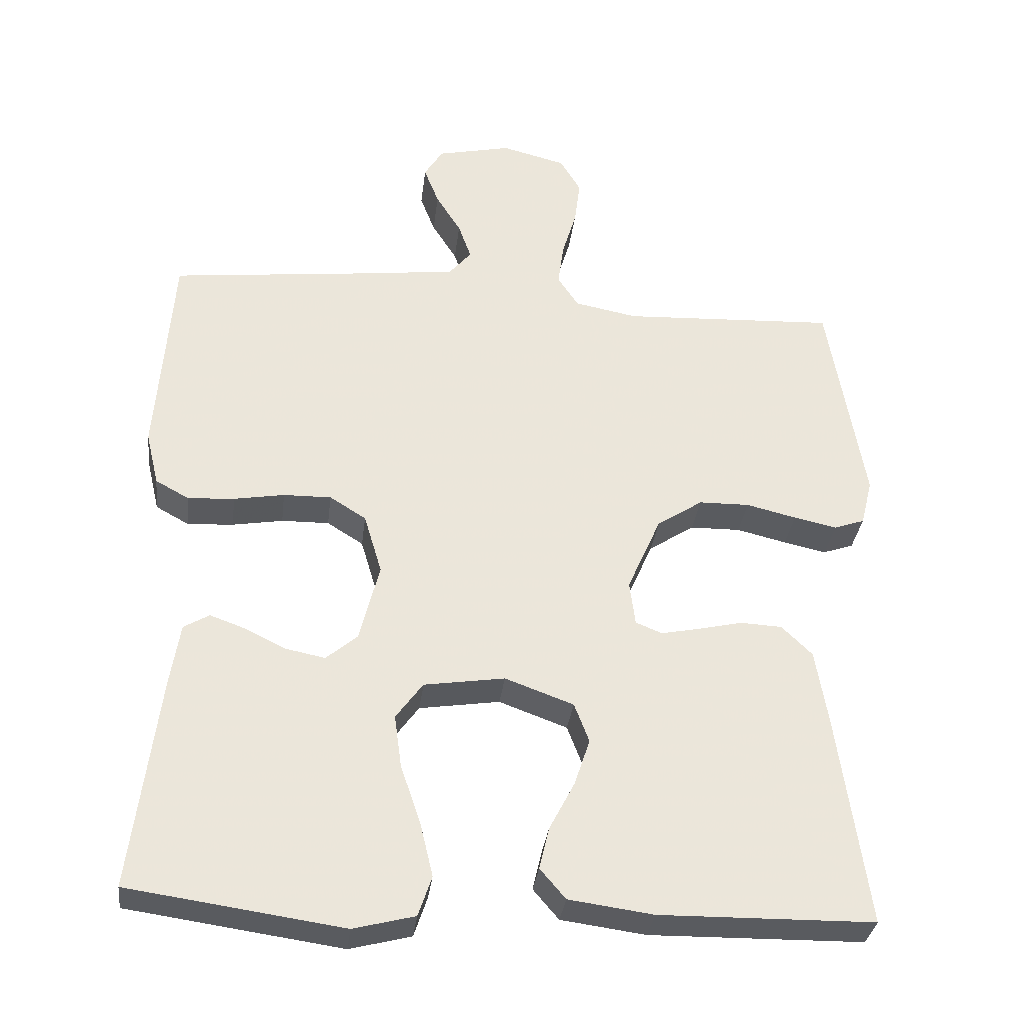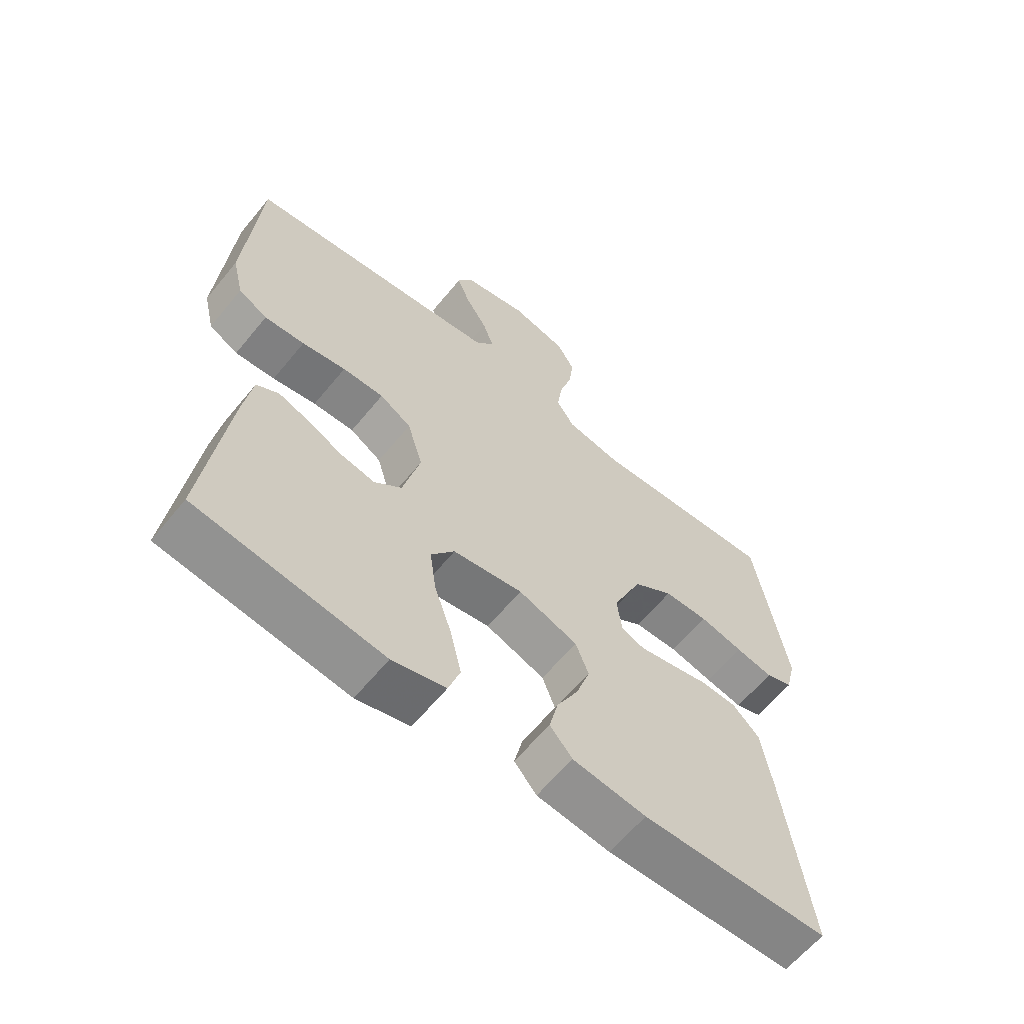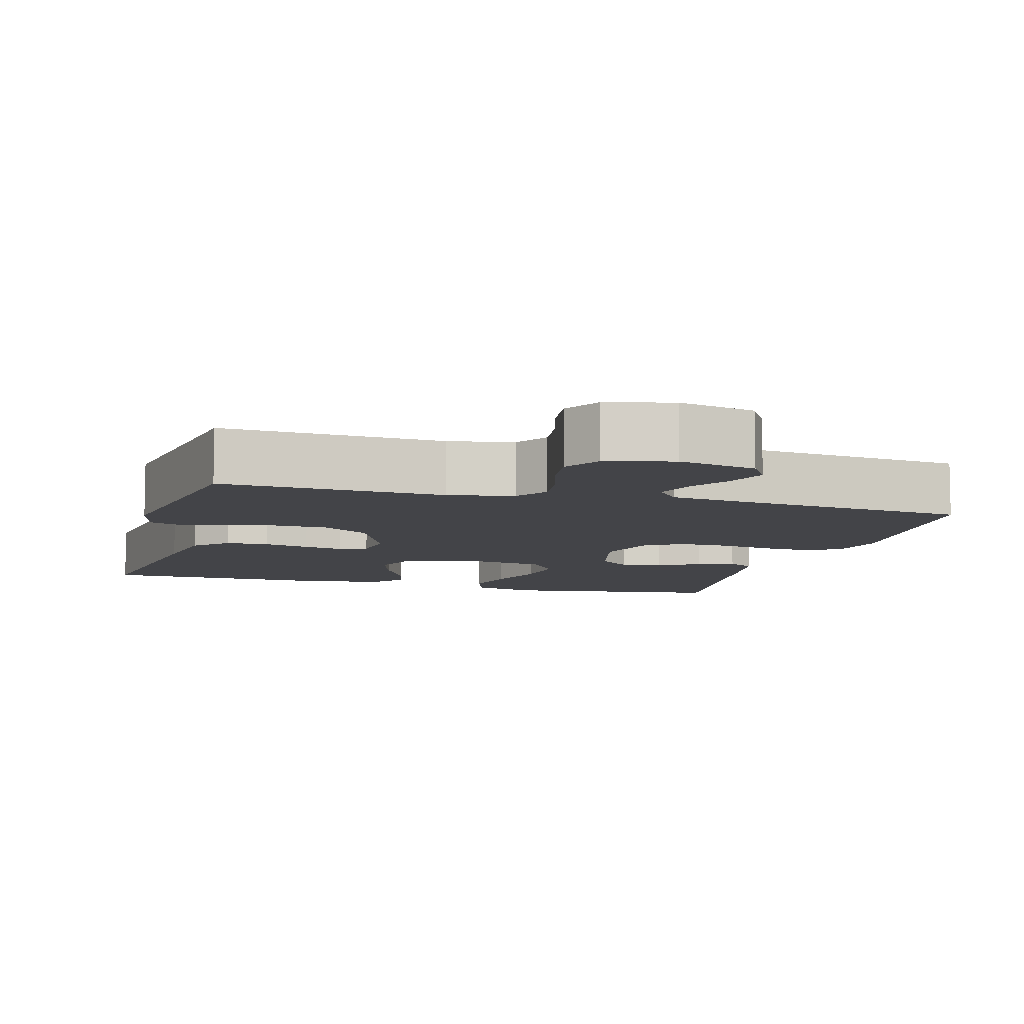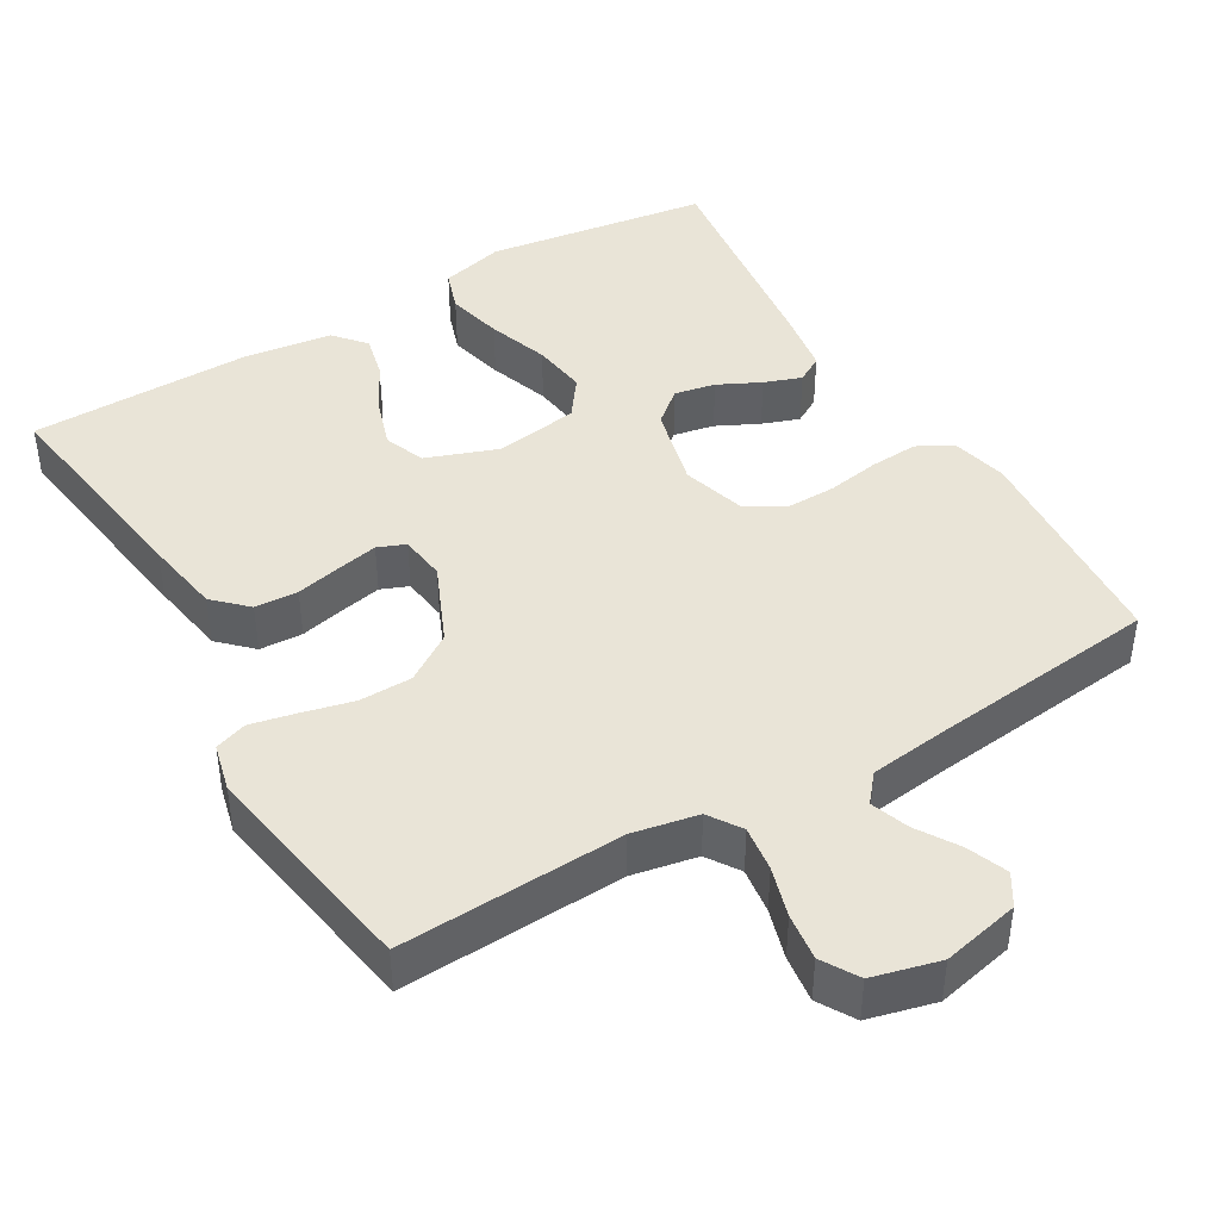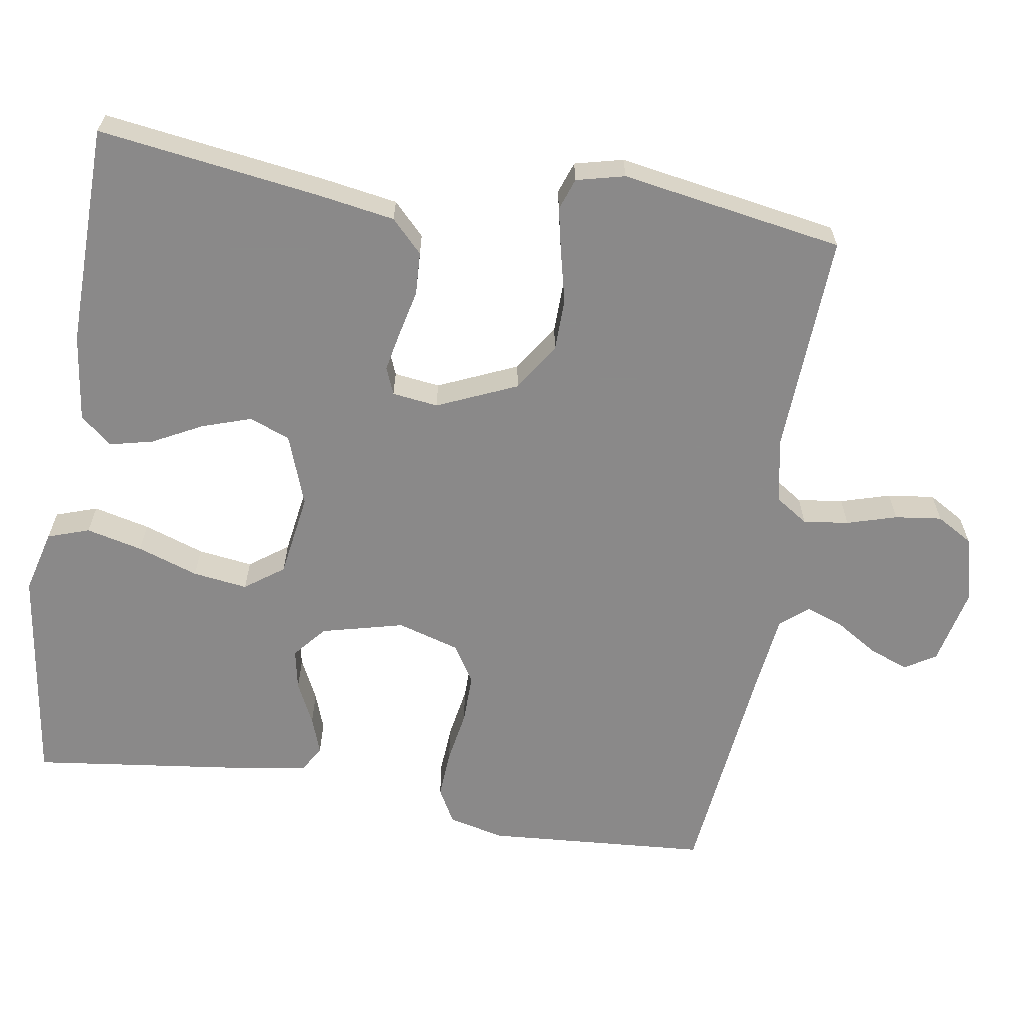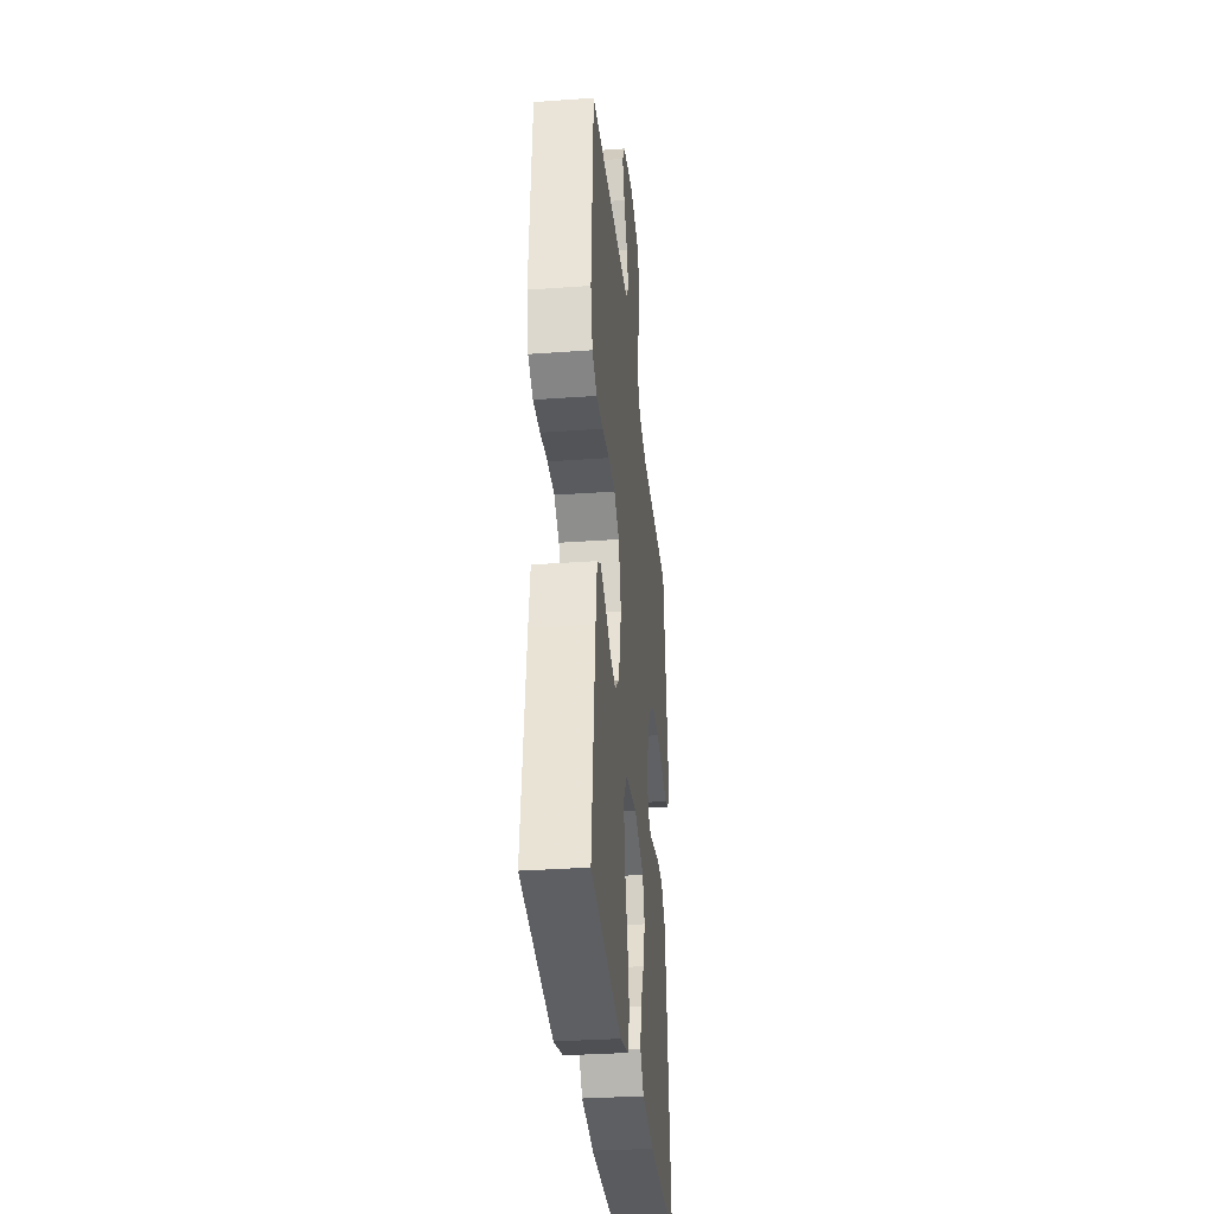
<metadata>
{"format":"obj","ext":"obj","renderer":"f3d","projection":"perspective","resolution":1024,"background":"white","views":[{"elev":-32.6,"azim":173.2,"up":"+Z"},{"elev":-62.1,"azim":140.8,"up":"+Z"},{"elev":-8.3,"azim":-15.6,"up":"+Y"},{"elev":43.1,"azim":-30.5,"up":"+Y"},{"elev":-63.3,"azim":-99.2,"up":"+Y"},{"elev":-33.2,"azim":95.6,"up":"+Z"}]}
</metadata>
<code>
v -0.5 0.07 0.5
v -0.2 0.07 0.486
v -0.112 0.07 0.503
v -0.083 0.07 0.547
v -0.091 0.07 0.608
v -0.111 0.07 0.675
v -0.119 0.07 0.738
v -0.09 0.07 0.787
v 0 0.07 0.81
v 0.104 0.07 0.787
v 0.13 0.07 0.745
v 0.109 0.07 0.691
v 0.074 0.07 0.635
v 0.056 0.07 0.584
v 0.087 0.07 0.547
v 0.2 0.07 0.533
v 0.5 0.07 0.5
v 0.522 0.07 0.2
v 0.504 0.07 0.125
v 0.457 0.07 0.099
v 0.392 0.07 0.103
v 0.321 0.07 0.115
v 0.254 0.07 0.116
v 0.203 0.07 0.084
v 0.178 0.07 0
v 0.206 0.07 -0.111
v 0.25 0.07 -0.148
v 0.305 0.07 -0.137
v 0.362 0.07 -0.109
v 0.412 0.07 -0.091
v 0.448 0.07 -0.112
v 0.462 0.07 -0.2
v 0.5 0.07 -0.5
v 0.2 0.07 -0.543
v 0.114 0.07 -0.521
v 0.095 0.07 -0.465
v 0.113 0.07 -0.389
v 0.141 0.07 -0.307
v 0.151 0.07 -0.233
v 0.113 0.07 -0.181
v 0 0.07 -0.164
v -0.096 0.07 -0.199
v -0.117 0.07 -0.254
v -0.095 0.07 -0.32
v -0.06 0.07 -0.387
v -0.046 0.07 -0.446
v -0.082 0.07 -0.488
v -0.2 0.07 -0.504
v -0.5 0.07 -0.5
v -0.458 0.07 -0.2
v -0.441 0.07 -0.097
v -0.398 0.07 -0.055
v -0.34 0.07 -0.052
v -0.278 0.07 -0.066
v -0.224 0.07 -0.077
v -0.187 0.07 -0.062
v -0.179 0.07 0
v -0.226 0.07 0.107
v -0.29 0.07 0.149
v -0.361 0.07 0.15
v -0.431 0.07 0.133
v -0.491 0.07 0.12
v -0.534 0.07 0.135
v -0.55 0.07 0.2
v -0.5 0 0.5
v -0.2 0 0.486
v -0.112 0 0.503
v -0.083 0 0.547
v -0.091 0 0.608
v -0.111 0 0.675
v -0.119 0 0.738
v -0.09 0 0.787
v 0 0 0.81
v 0.104 0 0.787
v 0.13 0 0.745
v 0.109 0 0.691
v 0.074 0 0.635
v 0.056 0 0.584
v 0.087 0 0.547
v 0.2 0 0.533
v 0.5 0 0.5
v 0.522 0 0.2
v 0.504 0 0.125
v 0.457 0 0.099
v 0.392 0 0.103
v 0.321 0 0.115
v 0.254 0 0.116
v 0.203 0 0.084
v 0.178 0 0
v 0.206 0 -0.111
v 0.25 0 -0.148
v 0.305 0 -0.137
v 0.362 0 -0.109
v 0.412 0 -0.091
v 0.448 0 -0.112
v 0.462 0 -0.2
v 0.5 0 -0.5
v 0.2 0 -0.543
v 0.114 0 -0.521
v 0.095 0 -0.465
v 0.113 0 -0.389
v 0.141 0 -0.307
v 0.151 0 -0.233
v 0.113 0 -0.181
v 0 0 -0.164
v -0.096 0 -0.199
v -0.117 0 -0.254
v -0.095 0 -0.32
v -0.06 0 -0.387
v -0.046 0 -0.446
v -0.082 0 -0.488
v -0.2 0 -0.504
v -0.5 0 -0.5
v -0.458 0 -0.2
v -0.441 0 -0.097
v -0.398 0 -0.055
v -0.34 0 -0.052
v -0.278 0 -0.066
v -0.224 0 -0.077
v -0.187 0 -0.062
v -0.179 0 0
v -0.226 0 0.107
v -0.29 0 0.149
v -0.361 0 0.15
v -0.431 0 0.133
v -0.491 0 0.12
v -0.534 0 0.135
v -0.55 0 0.2
f 63 64 1 2
f 60 61 62 63
f 60 63 2 3
f 59 60 3
f 58 59 3 4
f 57 58 4
f 56 57 4
f 51 52 53 54
f 51 54 55
f 50 51 55
f 49 50 55 56
f 47 48 49 56
f 44 45 46 47
f 43 44 47 56
f 35 36 37 38
f 35 38 39
f 34 35 39
f 33 34 39
f 32 33 39 40
f 28 29 30 31
f 27 28 31 32
f 19 20 21 22
f 19 22 23
f 16 17 18 19
f 15 16 19 23
f 14 15 23 24
f 10 11 12 13
f 10 13 14
f 9 10 14
f 8 9 14
f 5 6 7 8
f 4 5 8 14
f 42 43 56 4
f 27 32 40 41
f 26 27 41
f 25 26 41
f 24 25 41 42
f 4 14 24 42
f 66 65 128 127
f 127 126 125 124
f 67 66 127 124
f 67 124 123
f 68 67 123 122
f 68 122 121
f 68 121 120
f 118 117 116 115
f 119 118 115
f 119 115 114
f 120 119 114 113
f 120 113 112 111
f 111 110 109 108
f 120 111 108 107
f 102 101 100 99
f 103 102 99
f 103 99 98
f 103 98 97
f 104 103 97 96
f 95 94 93 92
f 96 95 92 91
f 86 85 84 83
f 87 86 83
f 83 82 81 80
f 87 83 80 79
f 88 87 79 78
f 77 76 75 74
f 78 77 74
f 78 74 73
f 78 73 72
f 72 71 70 69
f 78 72 69 68
f 68 120 107 106
f 105 104 96 91
f 105 91 90
f 105 90 89
f 106 105 89 88
f 106 88 78 68
f 1 65 66 2
f 2 66 67 3
f 3 67 68 4
f 4 68 69 5
f 5 69 70 6
f 6 70 71 7
f 7 71 72 8
f 8 72 73 9
f 9 73 74 10
f 10 74 75 11
f 11 75 76 12
f 12 76 77 13
f 13 77 78 14
f 14 78 79 15
f 15 79 80 16
f 16 80 81 17
f 17 81 82 18
f 18 82 83 19
f 19 83 84 20
f 20 84 85 21
f 21 85 86 22
f 22 86 87 23
f 23 87 88 24
f 24 88 89 25
f 25 89 90 26
f 26 90 91 27
f 27 91 92 28
f 28 92 93 29
f 29 93 94 30
f 30 94 95 31
f 31 95 96 32
f 32 96 97 33
f 33 97 98 34
f 34 98 99 35
f 35 99 100 36
f 36 100 101 37
f 37 101 102 38
f 38 102 103 39
f 39 103 104 40
f 40 104 105 41
f 41 105 106 42
f 42 106 107 43
f 43 107 108 44
f 44 108 109 45
f 45 109 110 46
f 46 110 111 47
f 47 111 112 48
f 48 112 113 49
f 49 113 114 50
f 50 114 115 51
f 51 115 116 52
f 52 116 117 53
f 53 117 118 54
f 54 118 119 55
f 55 119 120 56
f 56 120 121 57
f 57 121 122 58
f 58 122 123 59
f 59 123 124 60
f 60 124 125 61
f 61 125 126 62
f 62 126 127 63
f 63 127 128 64
f 64 128 65 1

</code>
